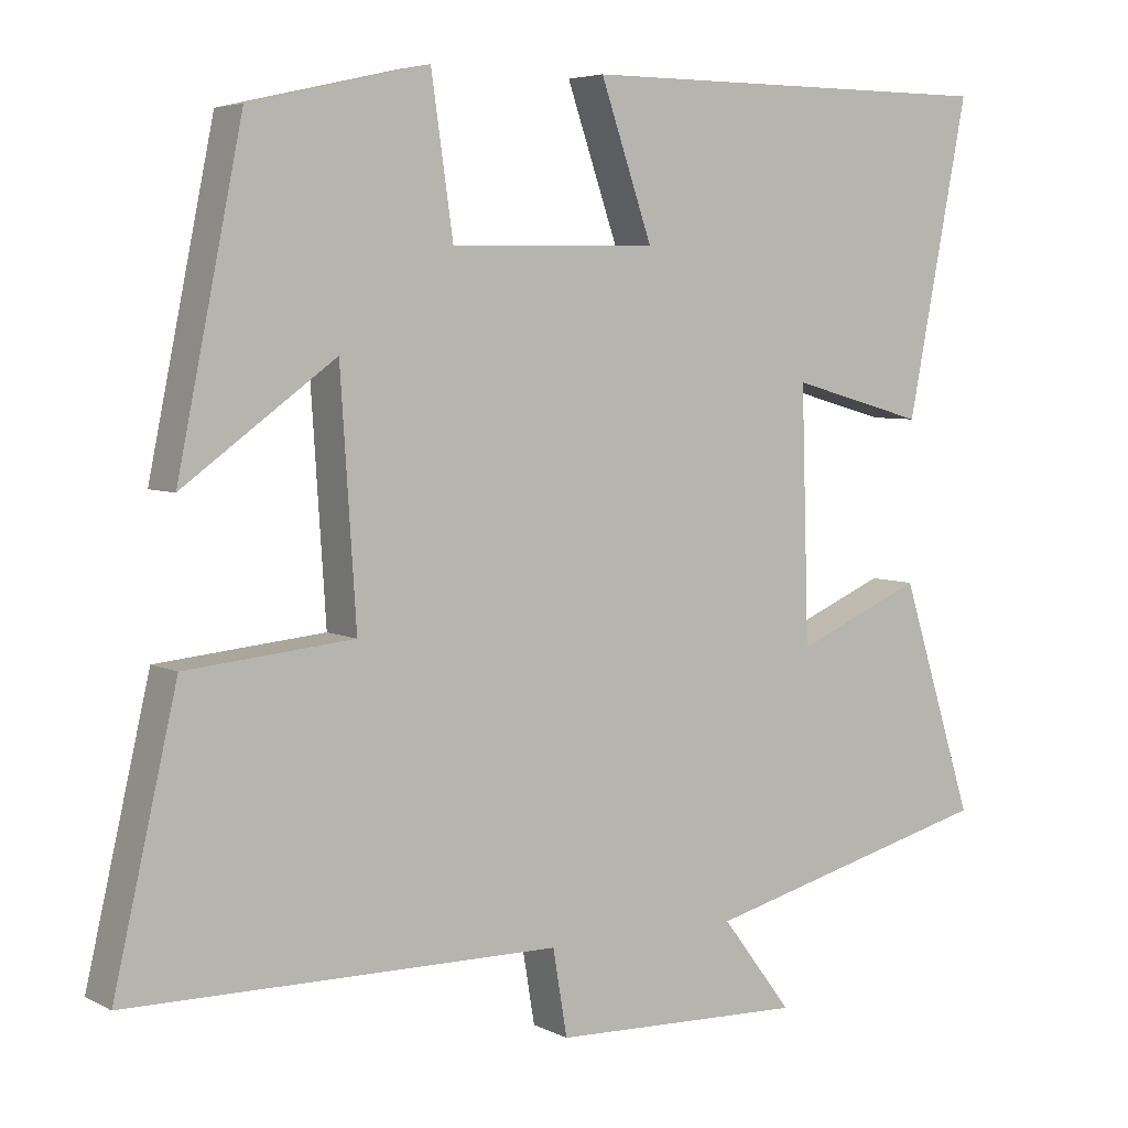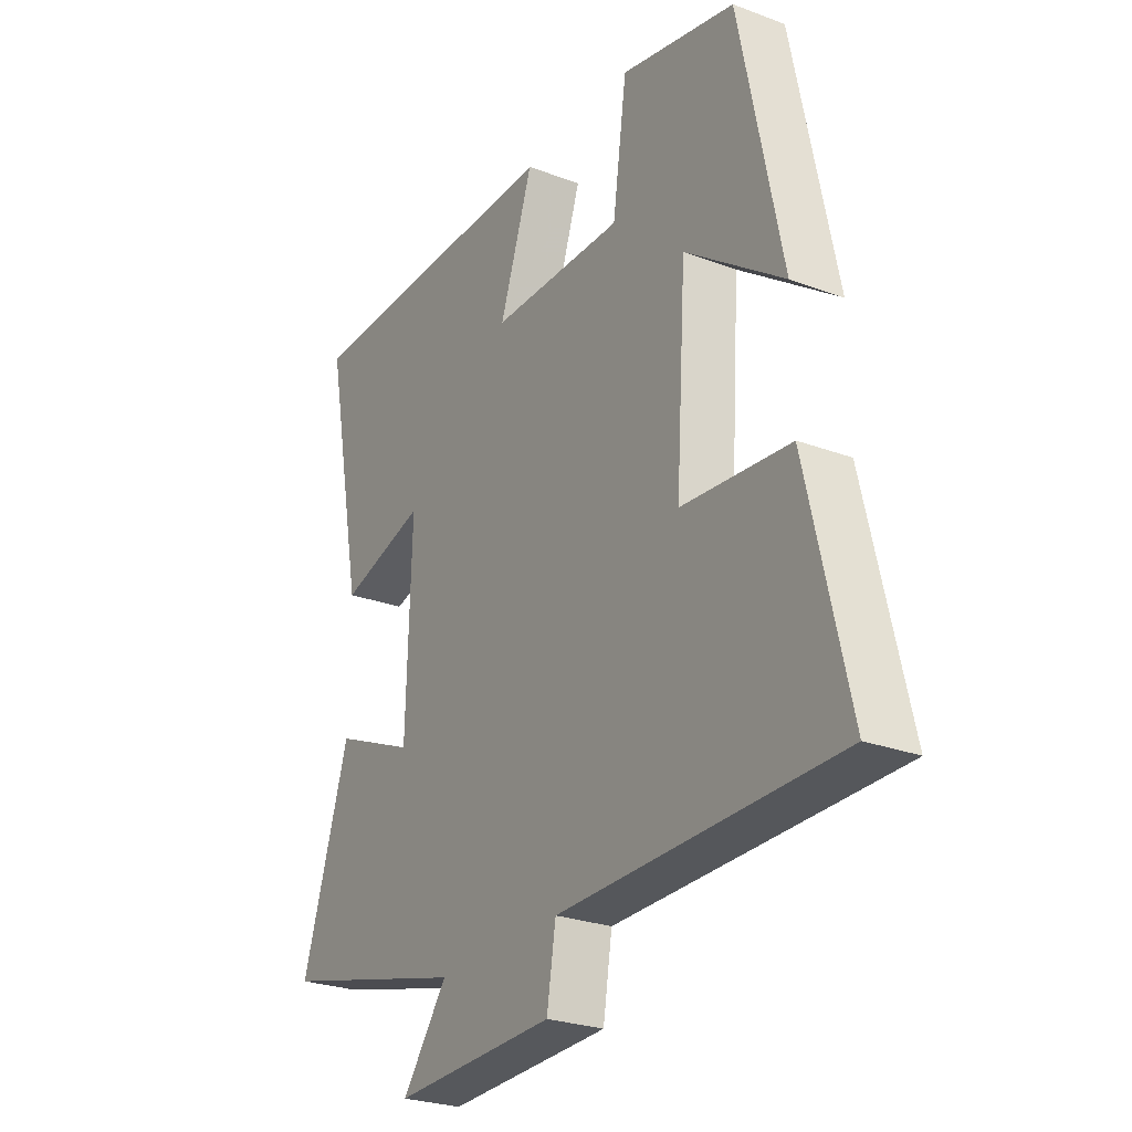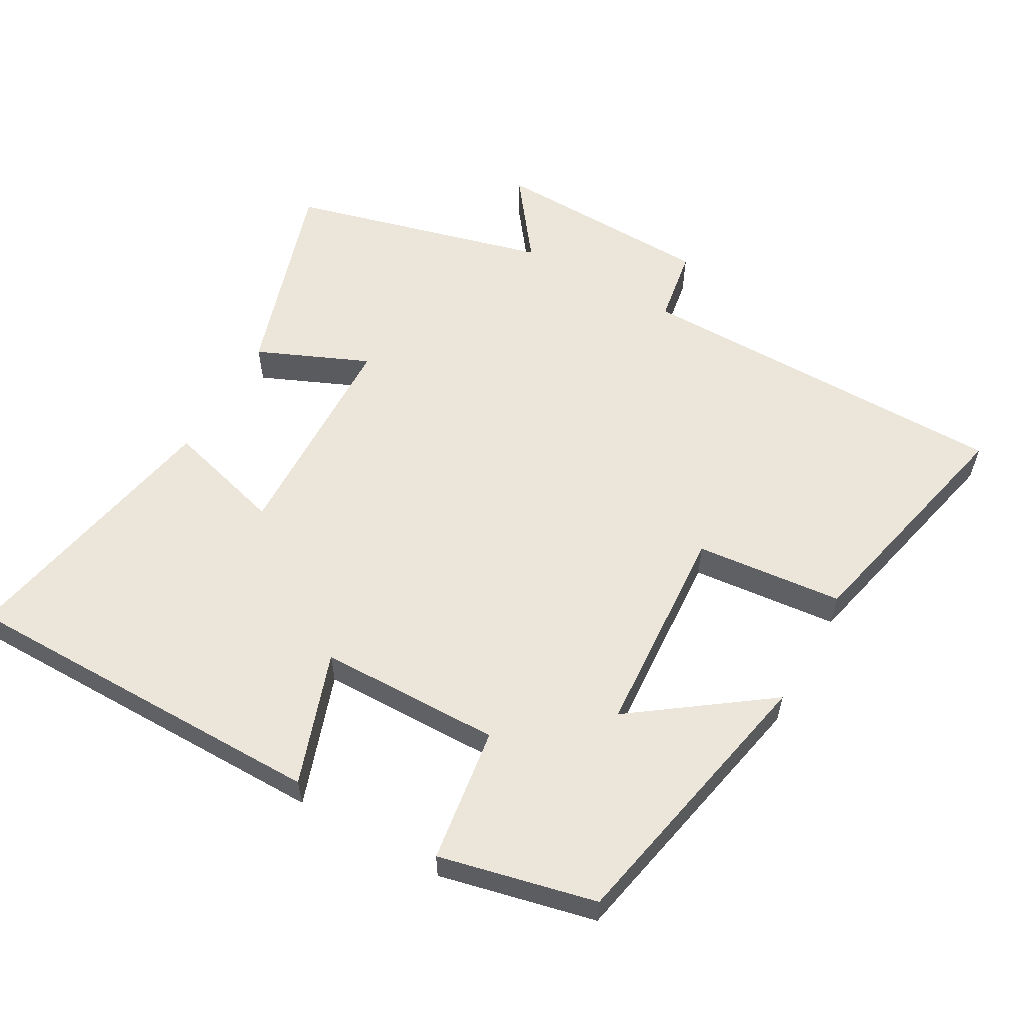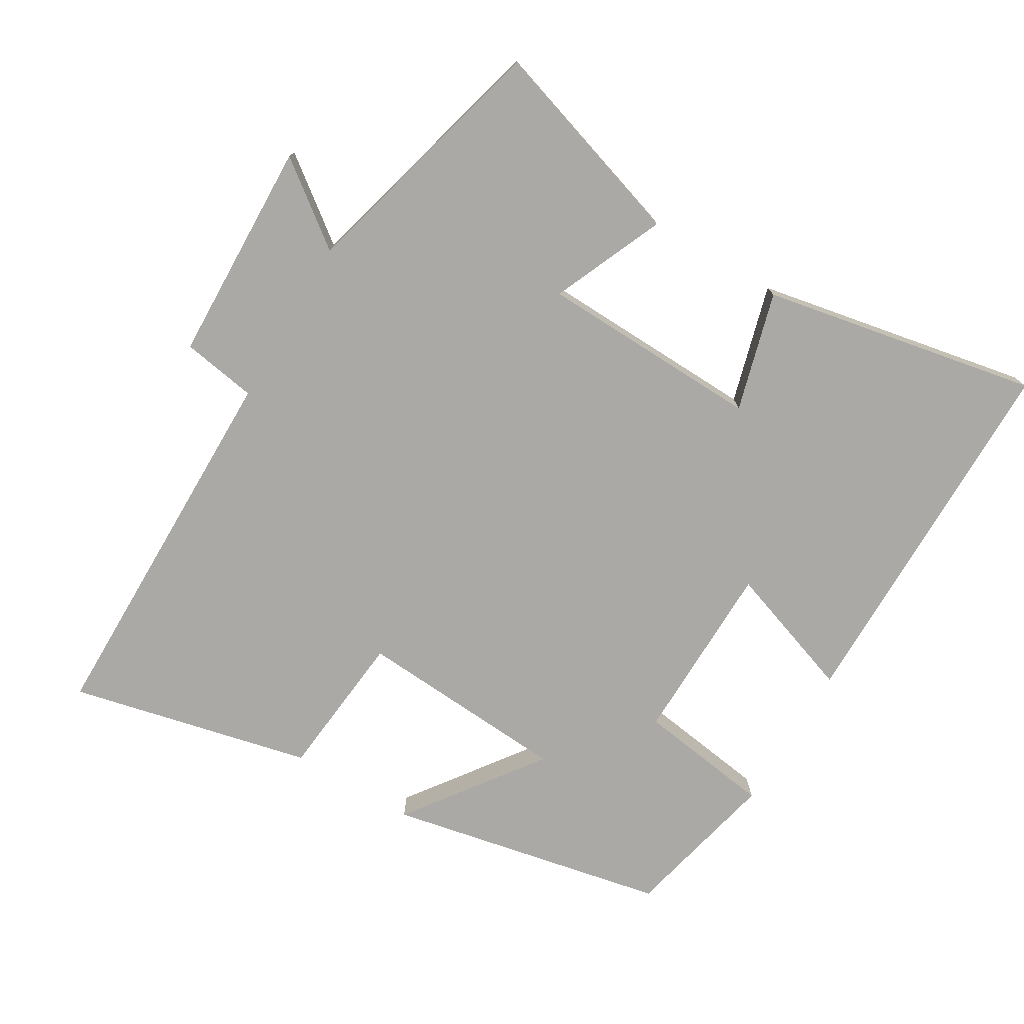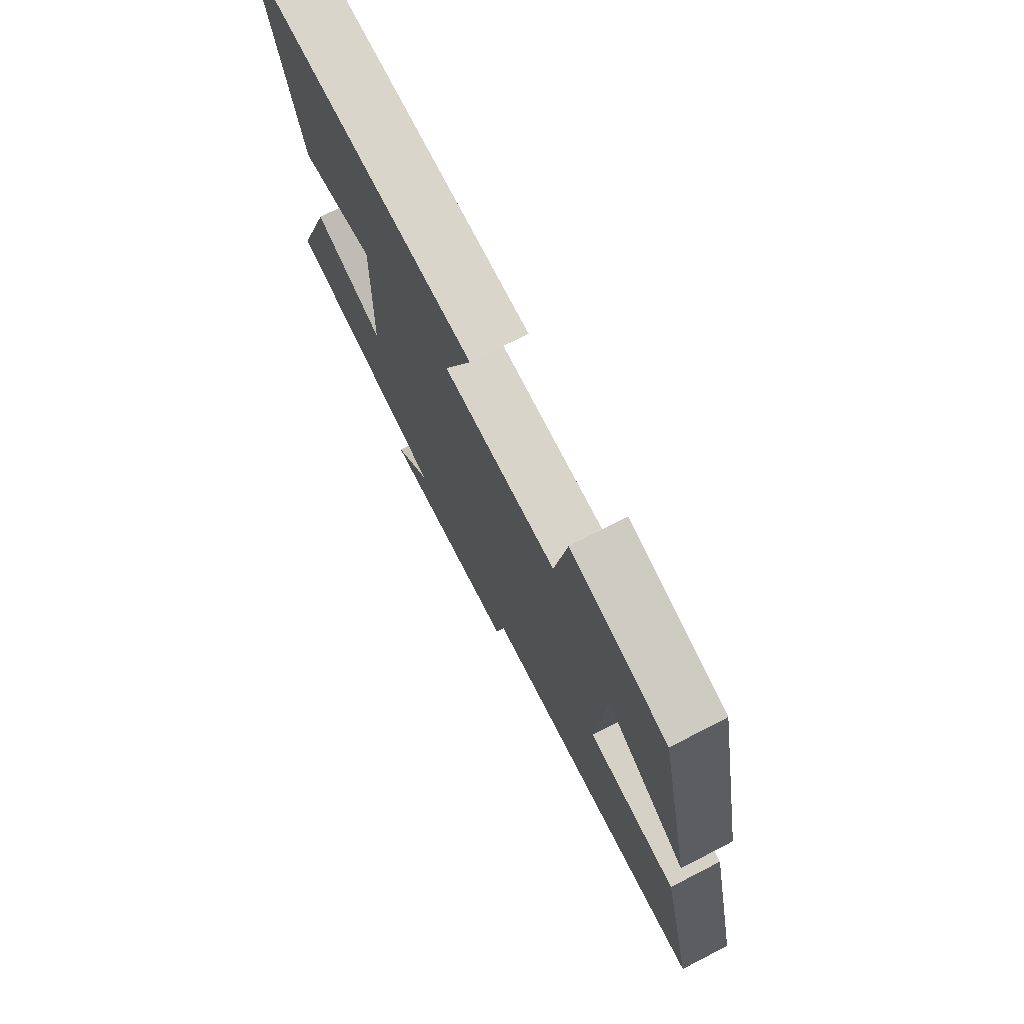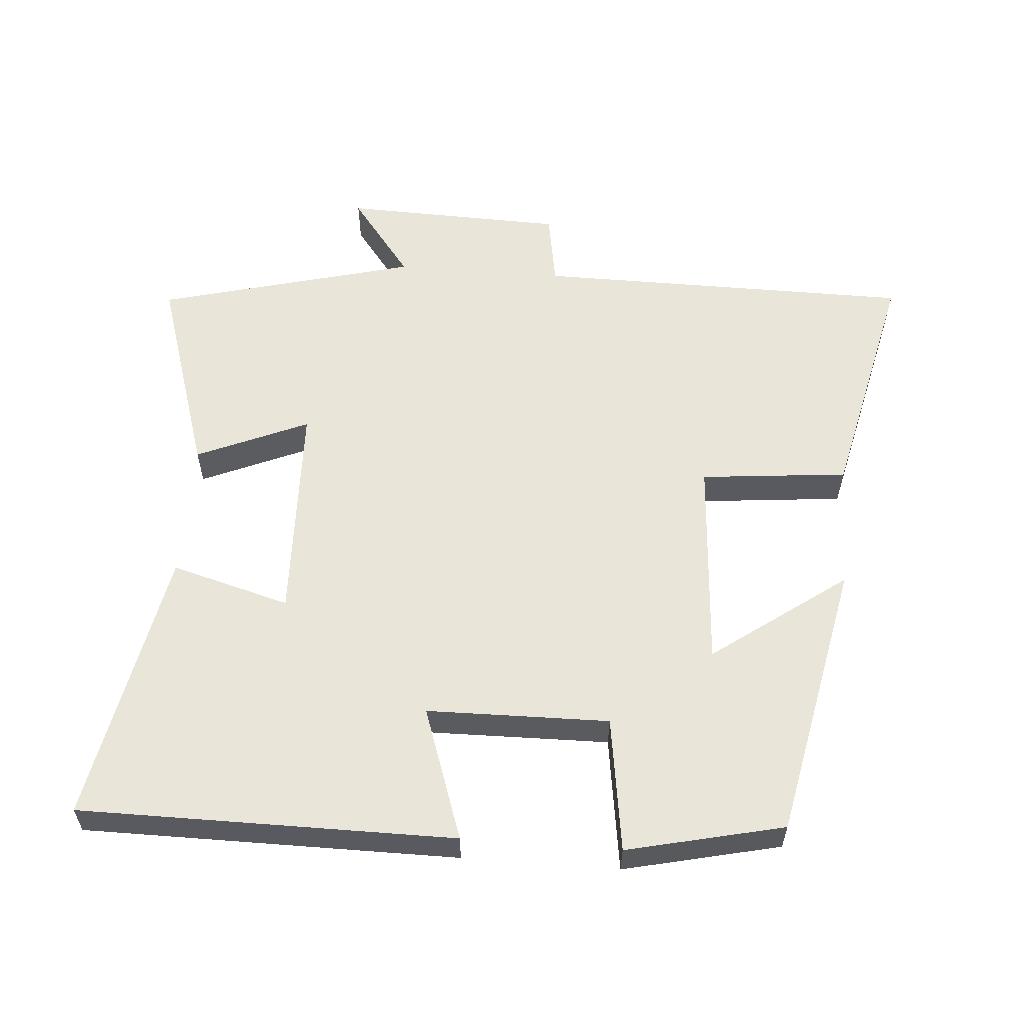
<metadata>
{"format":"obj","ext":"obj","renderer":"f3d","projection":"perspective","resolution":1024,"background":"white","views":[{"elev":5.2,"azim":146.8,"up":"+Z"},{"elev":-26.3,"azim":59.4,"up":"+Z"},{"elev":57.6,"azim":29.5,"up":"+Y"},{"elev":-75.6,"azim":-120.8,"up":"+Y"},{"elev":74.6,"azim":62.8,"up":"+Z"},{"elev":58.0,"azim":4.4,"up":"+Y"}]}
</metadata>
<code>
v -0.594 0.07 -0.402
v -0.5 0.07 -0.105
v -0.338 0.07 -0.175
v -0.328 0.07 0.147
v -0.5 0.07 0.099
v -0.578 0.07 0.499
v -0.036 0.07 0.5
v -0.102 0.07 0.308
v 0.162 0.07 0.304
v 0.19 0.07 0.5
v 0.417 0.07 0.448
v 0.5 0.07 0.043
v 0.306 0.07 0.184
v 0.286 0.07 -0.124
v 0.5 0.07 -0.145
v 0.581 0.07 -0.496
v 0.031 0.07 -0.5
v 0.013 0.07 -0.609
v -0.309 0.07 -0.619
v -0.219 0.07 -0.5
v -0.594 0 -0.402
v -0.5 0 -0.105
v -0.338 0 -0.175
v -0.328 0 0.147
v -0.5 0 0.099
v -0.578 0 0.499
v -0.036 0 0.5
v -0.102 0 0.308
v 0.162 0 0.304
v 0.19 0 0.5
v 0.417 0 0.448
v 0.5 0 0.043
v 0.306 0 0.184
v 0.286 0 -0.124
v 0.5 0 -0.145
v 0.581 0 -0.496
v 0.031 0 -0.5
v 0.013 0 -0.609
v -0.309 0 -0.619
v -0.219 0 -0.5
f 17 18 19 20
f 17 20 1
f 16 17 1
f 15 16 1
f 14 15 1
f 13 14 1
f 11 12 13
f 10 11 13
f 9 10 13
f 8 9 13
f 6 7 8
f 5 6 8
f 4 5 8
f 3 4 8 13
f 1 2 3
f 1 3 13
f 40 39 38 37
f 21 40 37
f 21 37 36
f 21 36 35
f 21 35 34
f 21 34 33
f 33 32 31
f 33 31 30
f 33 30 29
f 33 29 28
f 28 27 26
f 28 26 25
f 28 25 24
f 33 28 24 23
f 23 22 21
f 33 23 21
f 1 21 22 2
f 2 22 23 3
f 3 23 24 4
f 4 24 25 5
f 5 25 26 6
f 6 26 27 7
f 7 27 28 8
f 8 28 29 9
f 9 29 30 10
f 10 30 31 11
f 11 31 32 12
f 12 32 33 13
f 13 33 34 14
f 14 34 35 15
f 15 35 36 16
f 16 36 37 17
f 17 37 38 18
f 18 38 39 19
f 19 39 40 20
f 20 40 21 1

</code>
